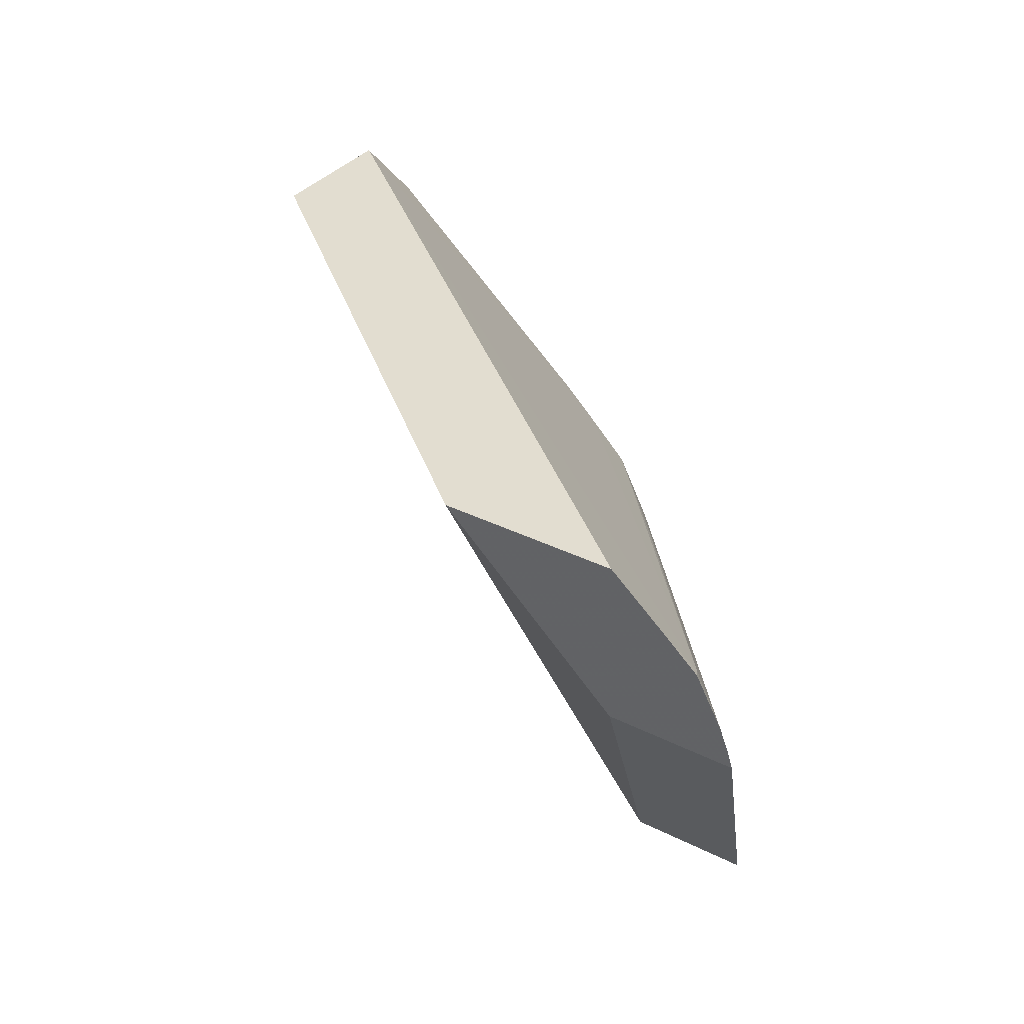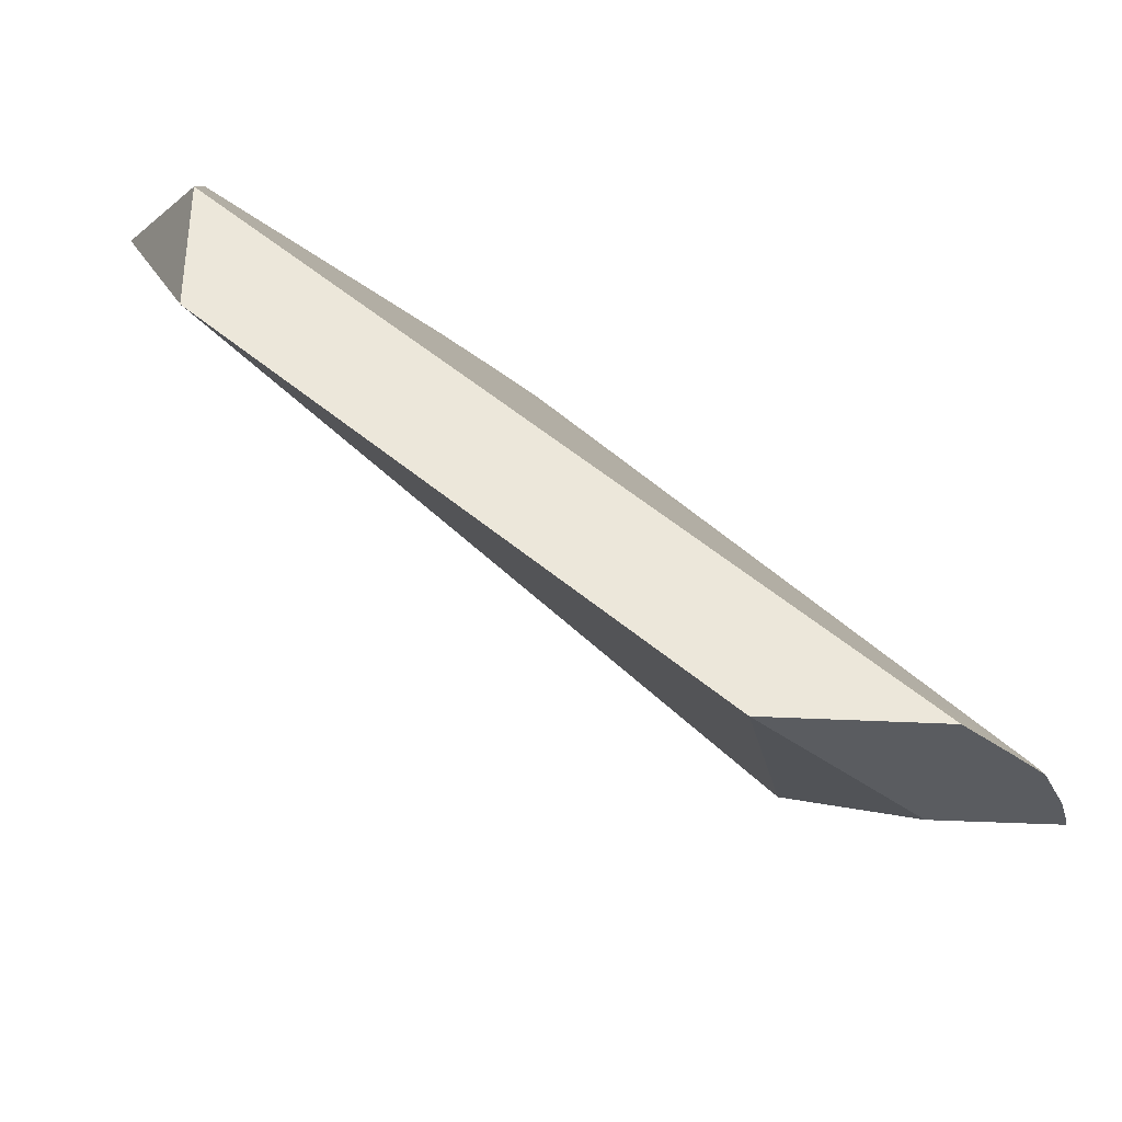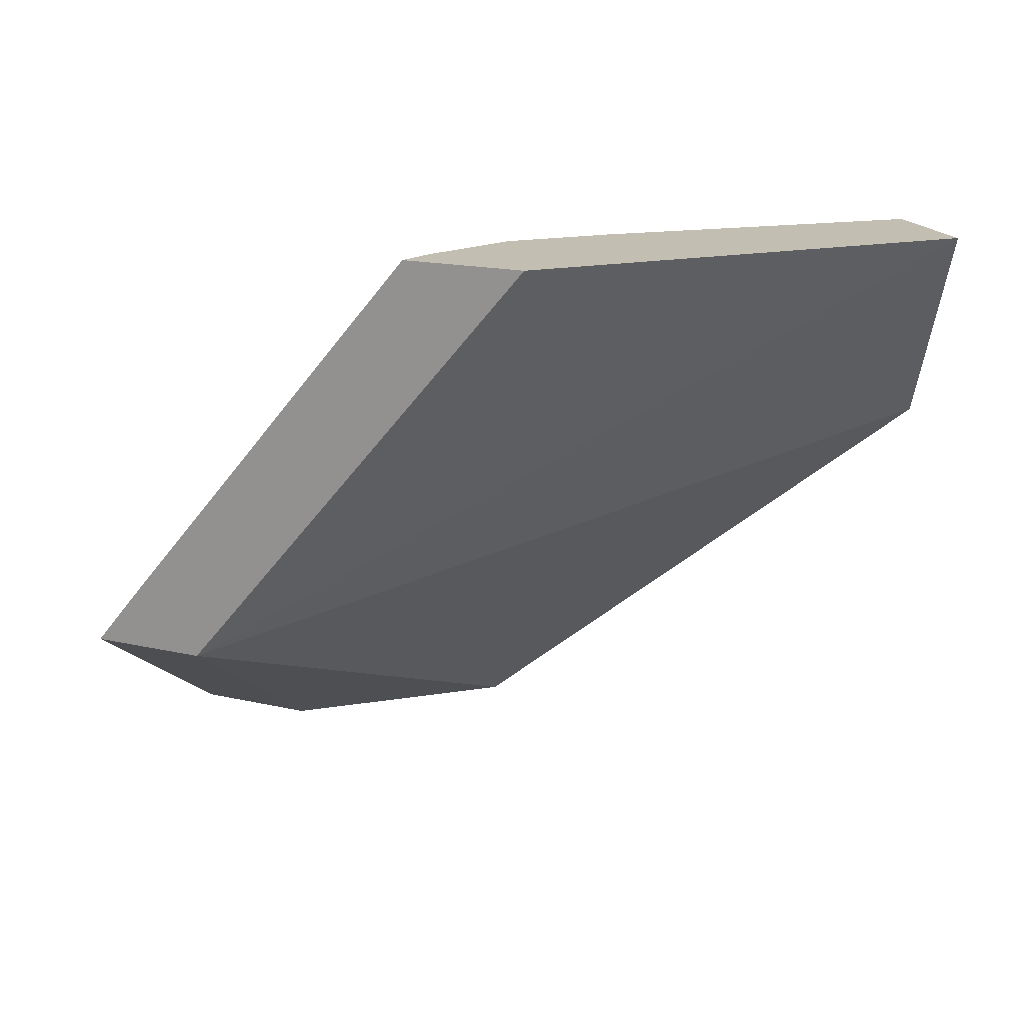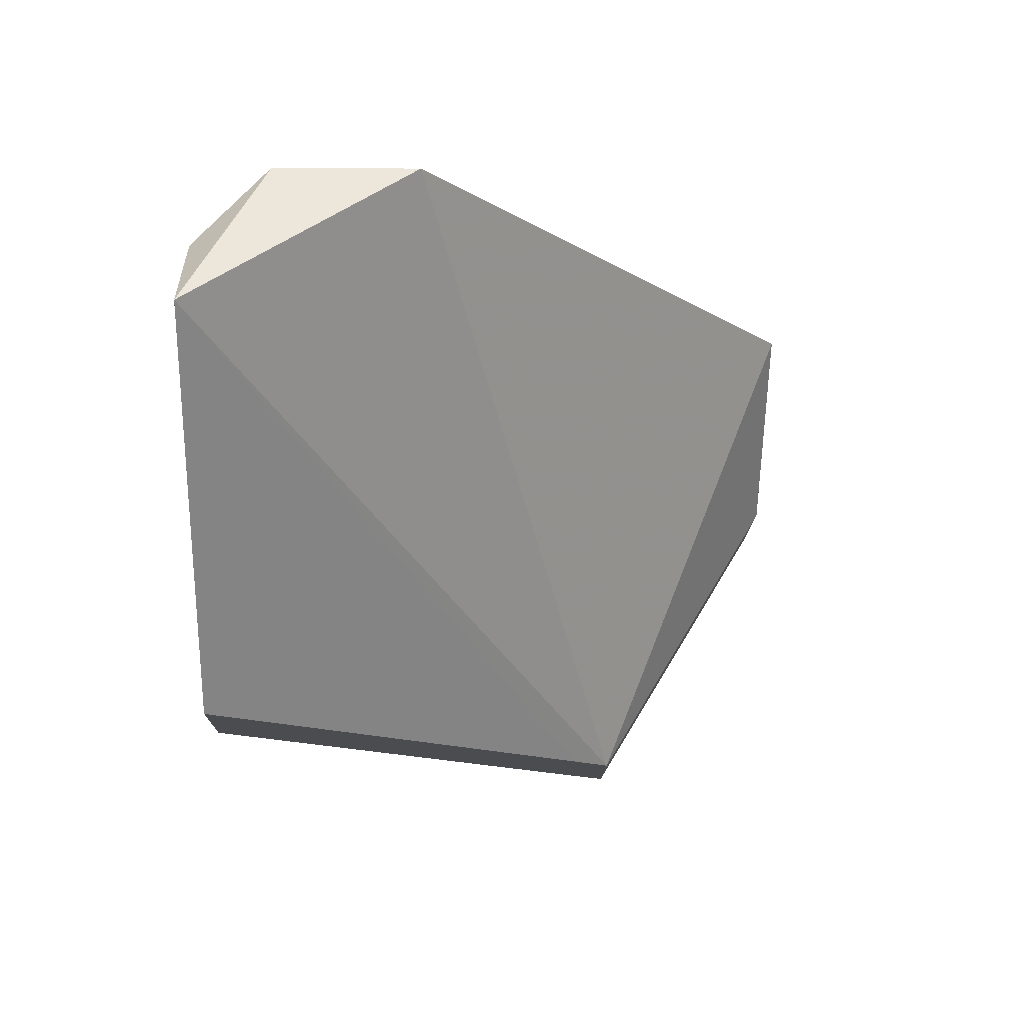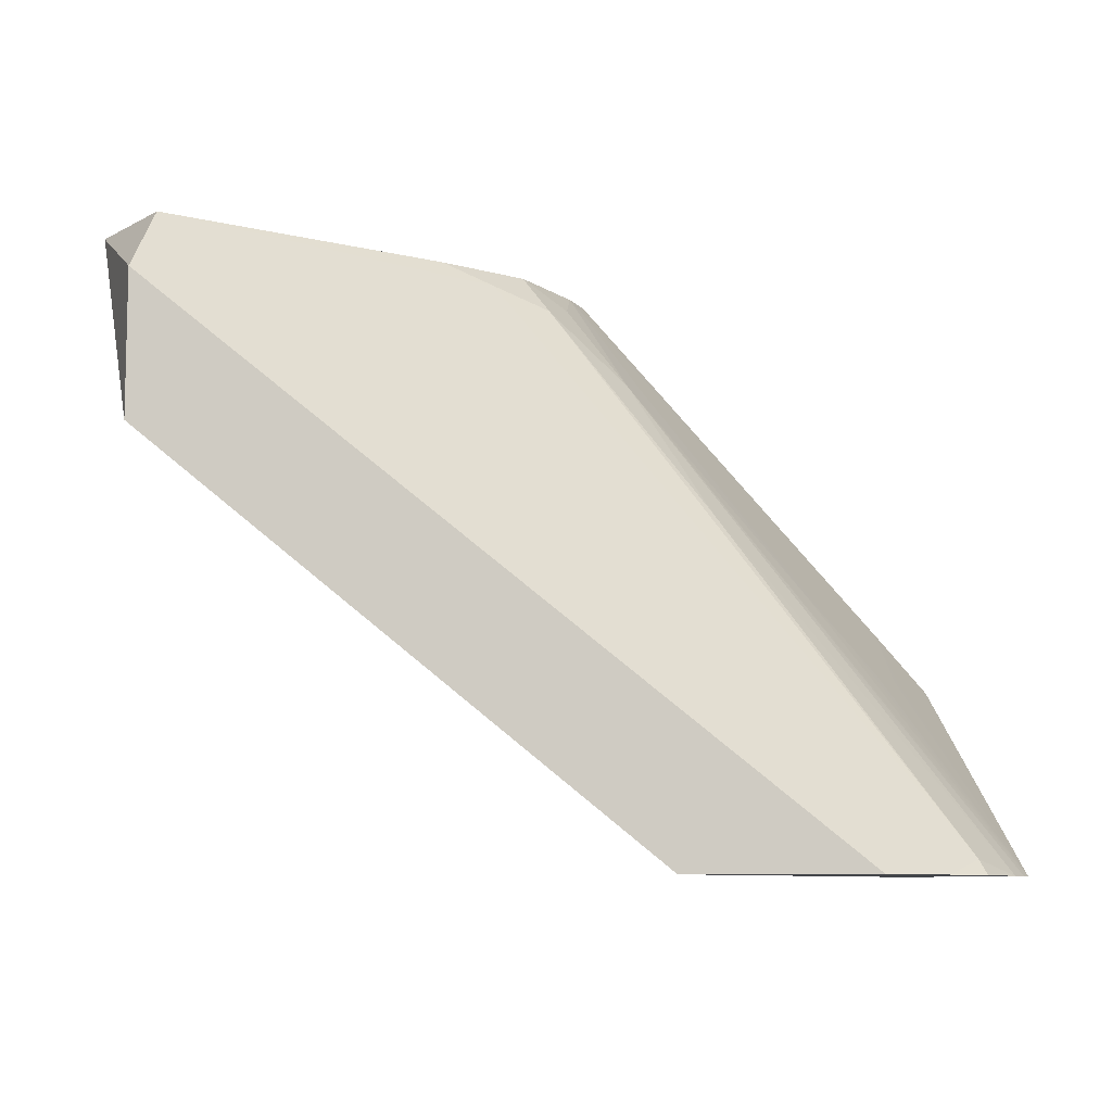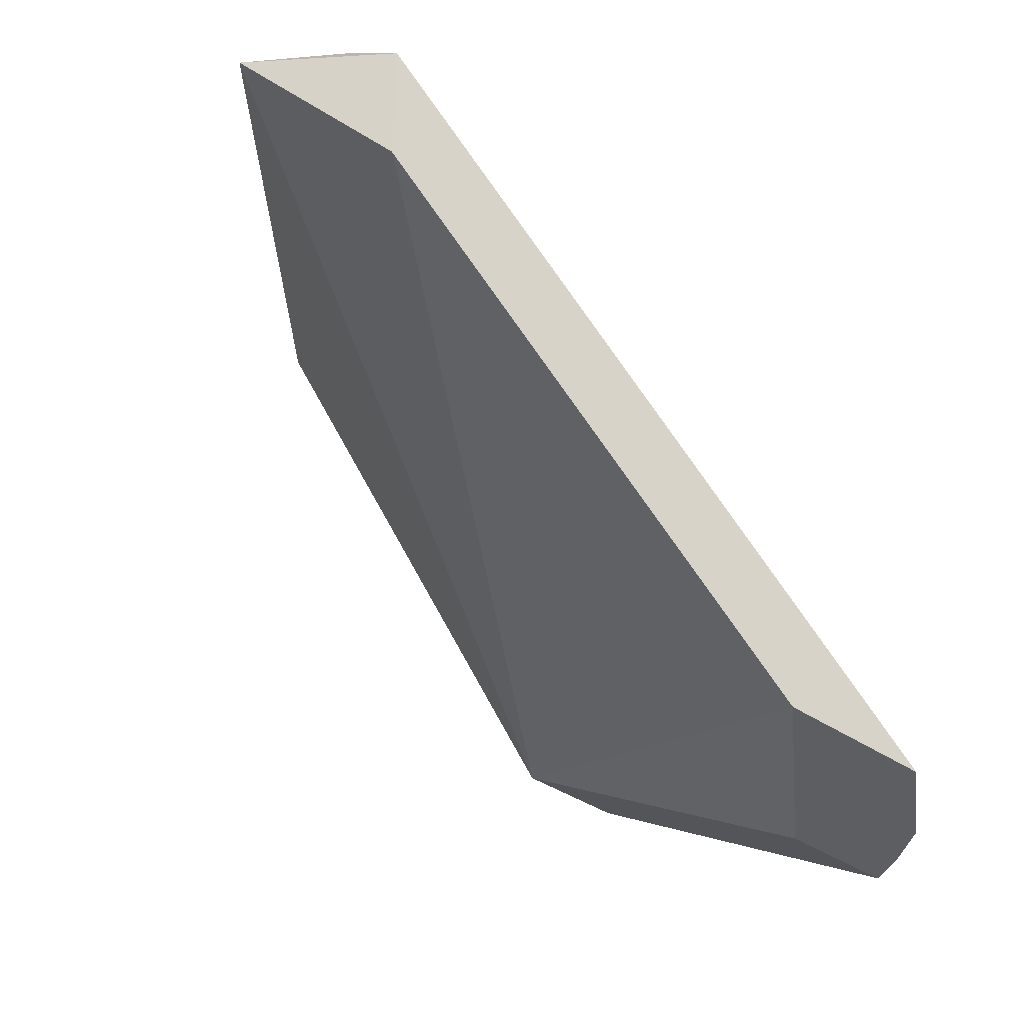
<metadata>
{"format":"obj","ext":"obj","renderer":"f3d","projection":"perspective","resolution":1024,"background":"white","views":[{"elev":35.3,"azim":33.5,"up":"+Z"},{"elev":-34.3,"azim":-4.2,"up":"+Y"},{"elev":17.4,"azim":-155.4,"up":"+Y"},{"elev":-14.9,"azim":-91.0,"up":"+Z"},{"elev":-8.7,"azim":7.3,"up":"+Y"},{"elev":-38.9,"azim":-40.8,"up":"+Y"}]}
</metadata>
<code>
v 0.01347 -0.004612 0.006658
v 0.01331 -0.004612 0.007274
v 0.01355 -0.0049 0.007274
v 0.01456 -0.005894 0.006658
v 0.01147 -0.004612 0.006658
v 0.01339 -0.0051 0.008331
v 0.01451 -0.006647 0.009166
v 0.0127 -0.004612 0.008714
v 0.01464 -0.006503 0.008283
v 0.01808 -0.01109 0.009919
v 0.01879 -0.01157 0.008808
v 0.01852 -0.01057 0.006658
v 0.01578 -0.007336 0.006658
v 0.006368 -0.004612 0.01194
v 0.01689 -0.01094 0.006658
v 0.0132 -0.005316 0.009213
v 0.01601 -0.009098 0.01075
v 0.02039 -0.01476 0.01256
v 0.01729 -0.01047 0.01075
v 0.02054 -0.01476 0.01217
v 0.02046 -0.01459 0.01194
v 0.01742 -0.01031 0.009919
v 0.01268 -0.004612 0.008749
v 0.02062 -0.01476 0.01194
v 0.01849 -0.01157 0.009919
v 0.01885 -0.01157 0.008597
v 0.01931 -0.01157 0.006814
v 0.01935 -0.01157 0.006658
v 0.007643 -0.008164 0.01462
v 0.007643 -0.005842 0.01462
v 0.007643 -0.004612 0.01331
v 0.01743 -0.01157 0.006658
v 0.01264 -0.004612 0.008791
v 0.01232 -0.004957 0.009607
v 0.01984 -0.01454 0.01323
v 0.01996 -0.01476 0.01335
v 0.01857 -0.01476 0.01194
v 0.007668 -0.008186 0.01462
v 0.01734 -0.01379 0.01462
v 0.0115 -0.004612 0.009941
v 0.01569 -0.01476 0.01462
v 0.01801 -0.01435 0.01462
v 0.01852 -0.01476 0.01462
v 0.01942 -0.01476 0.01384
f 3 12 13
f 29 39 30
f 29 42 39
f 3 11 12
f 18 44 43
f 14 15 32
f 1 13 12
f 18 41 37
f 1 31 40
f 1 40 33
f 10 25 11
f 33 40 34
f 11 24 26
f 3 10 11
f 24 32 28
f 7 20 21
f 16 23 33
f 10 24 25
f 2 6 7
f 35 44 36
f 9 22 10
f 32 41 38
f 3 9 10
f 3 7 9
f 18 43 41
f 16 35 17
f 10 22 24
f 1 32 15
f 7 18 19
f 35 39 42
f 24 28 27
f 21 24 22
f 7 21 22
f 16 34 35
f 16 33 34
f 29 41 43
f 29 43 42
f 18 36 44
f 24 27 26
f 18 24 20
f 18 35 36
f 17 35 18
f 1 4 13
f 1 5 14
f 14 29 30
f 1 14 31
f 1 23 8
f 1 33 23
f 1 3 4
f 1 2 3
f 14 30 31
f 3 13 4
f 12 26 27
f 29 38 41
f 31 34 40
f 32 37 41
f 1 8 2
f 18 37 24
f 24 37 32
f 35 43 44
f 12 27 28
f 7 17 18
f 30 34 31
f 30 39 35
f 30 35 34
f 7 22 9
f 18 20 19
f 2 7 3
f 8 23 16
f 2 8 6
f 35 42 43
f 1 15 5
f 29 32 38
f 11 26 12
f 5 15 14
f 6 8 16
f 20 24 21
f 1 12 28
f 7 16 17
f 6 16 7
f 7 19 20
f 11 25 24
f 1 28 32
f 14 32 29

</code>
